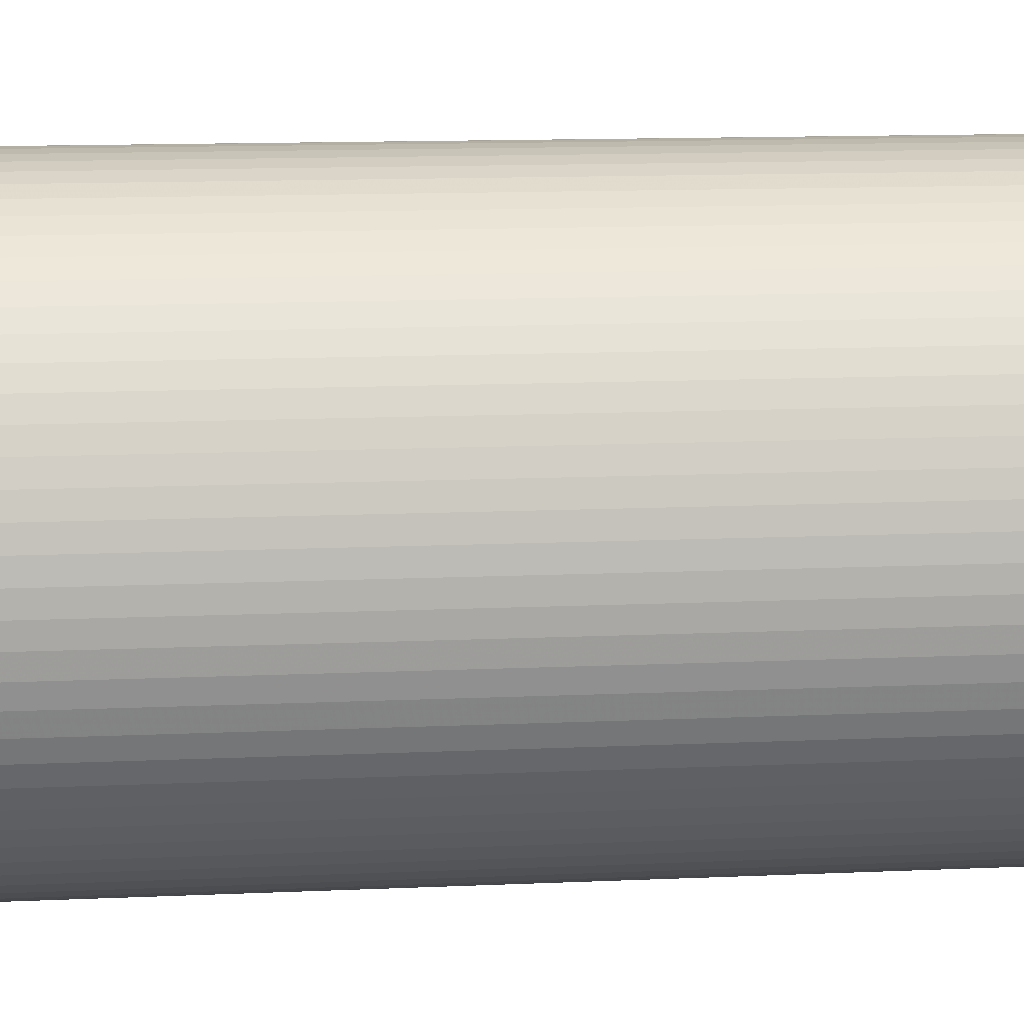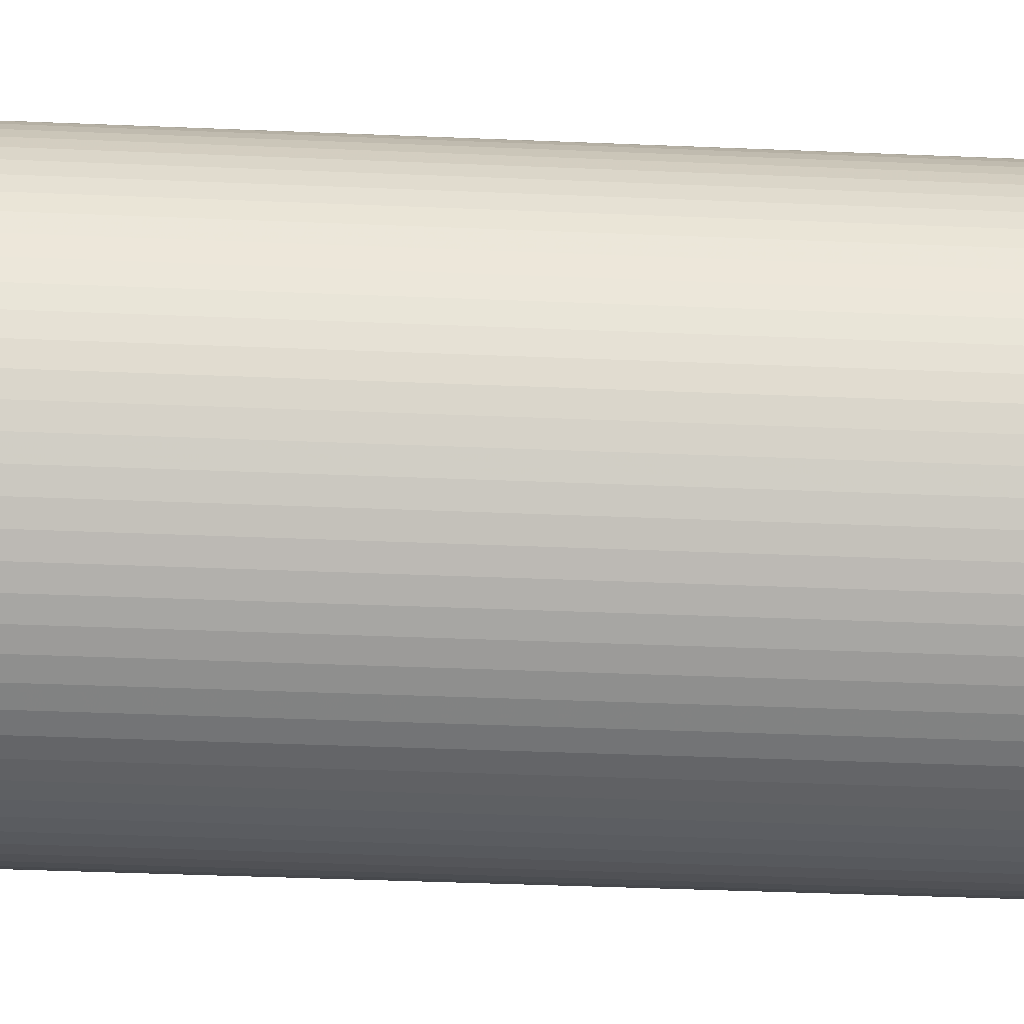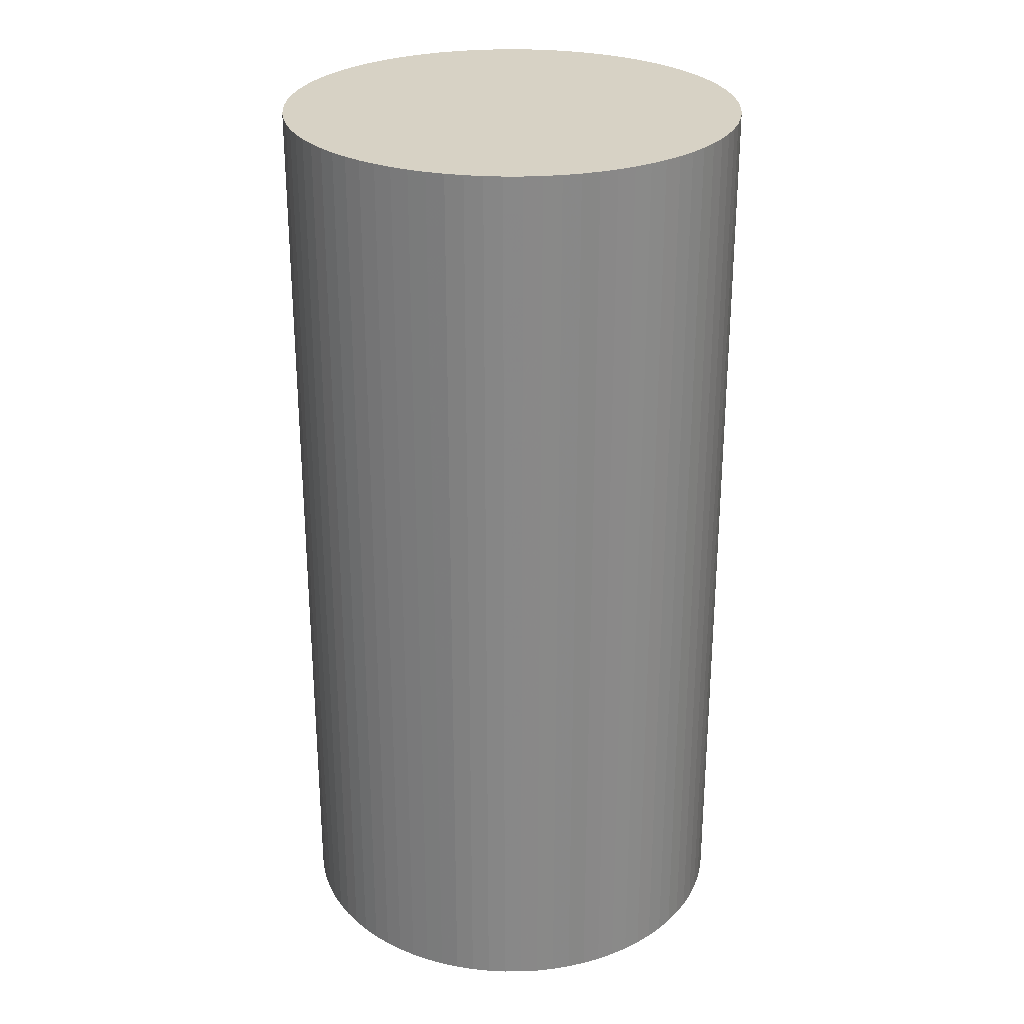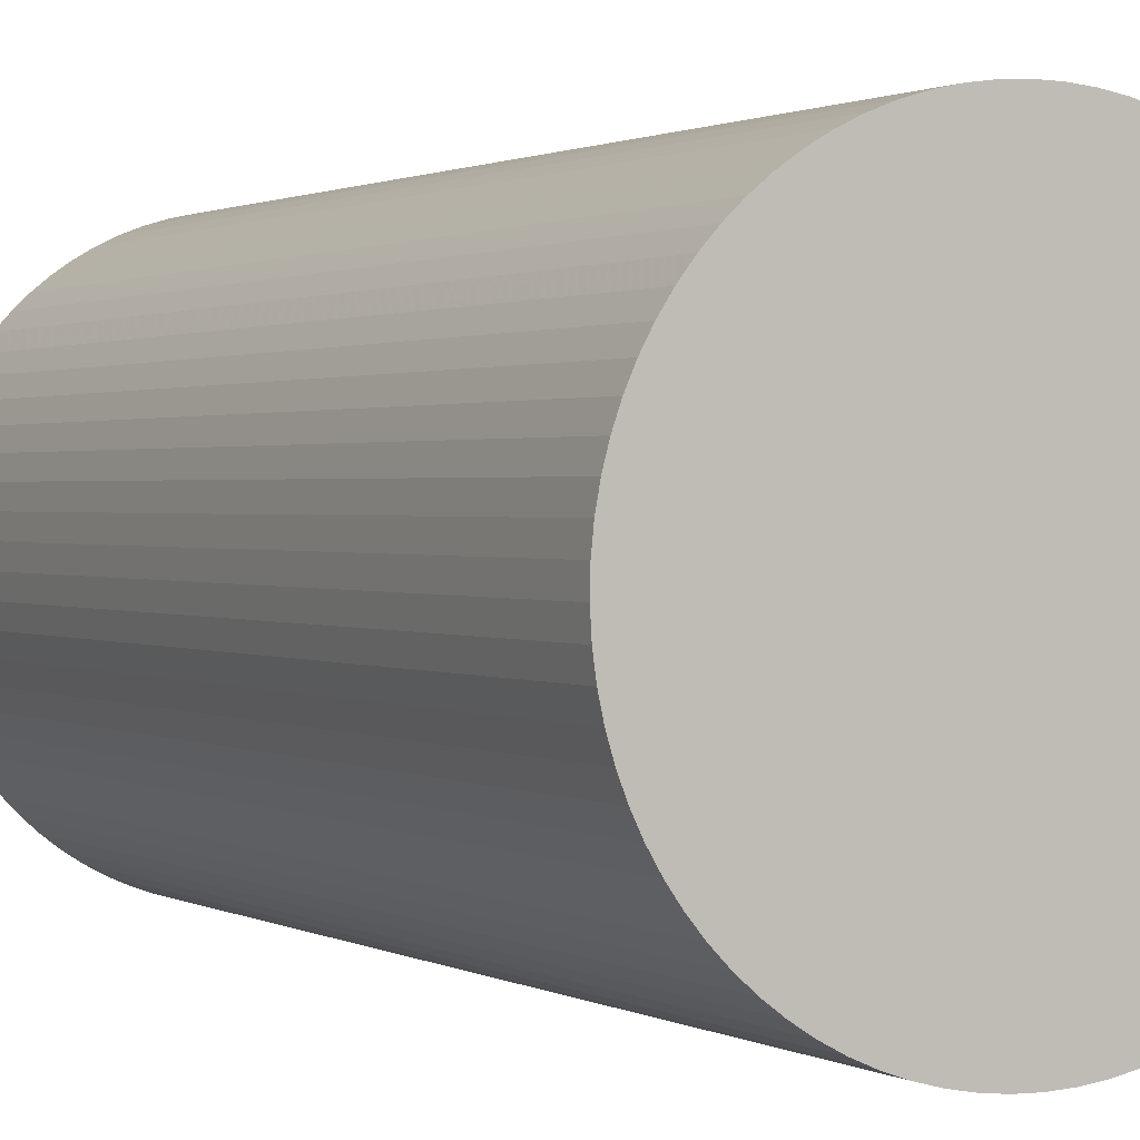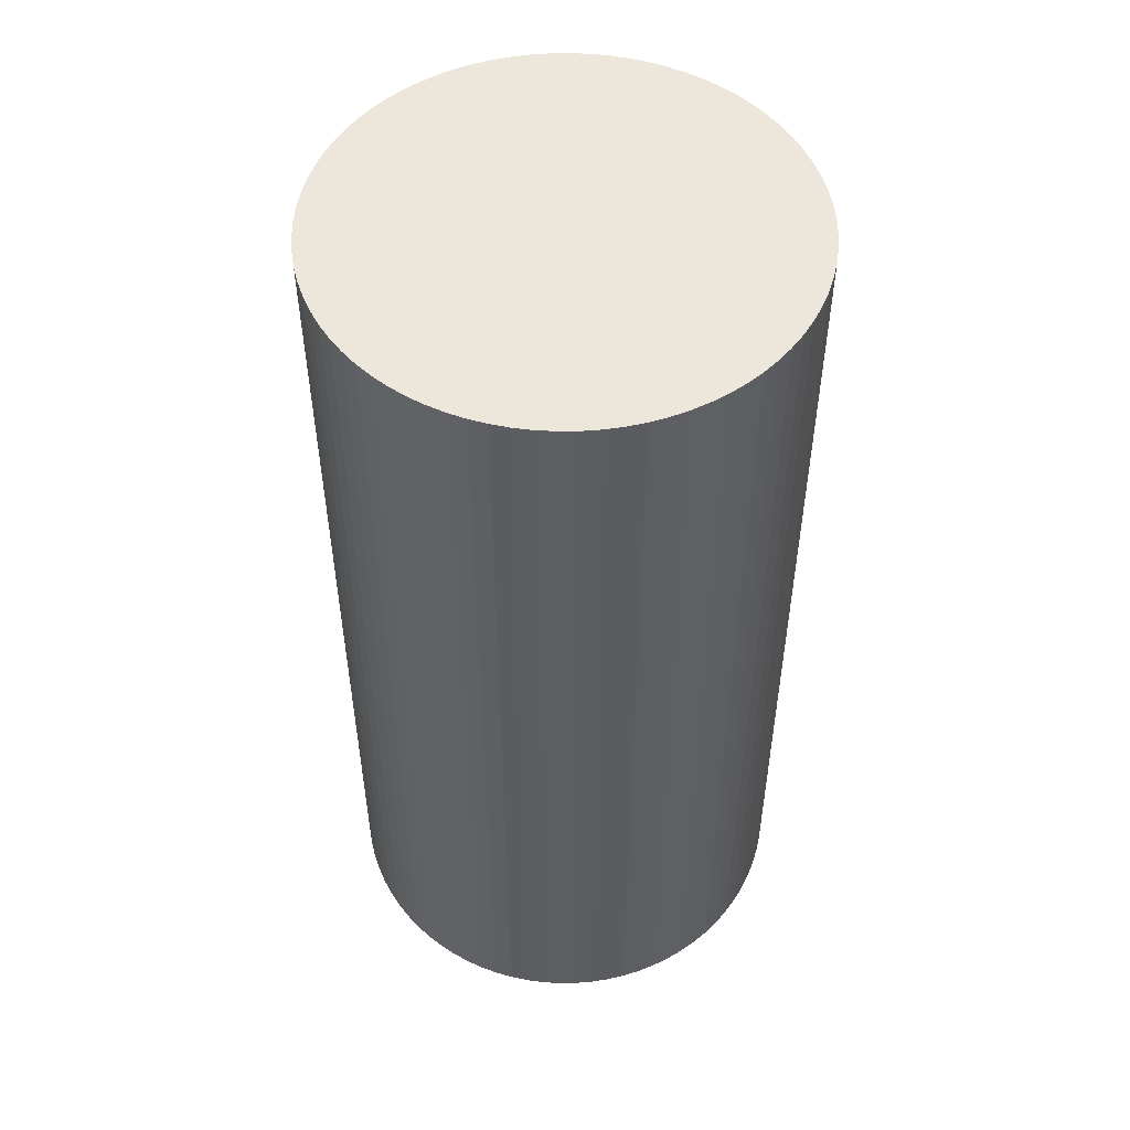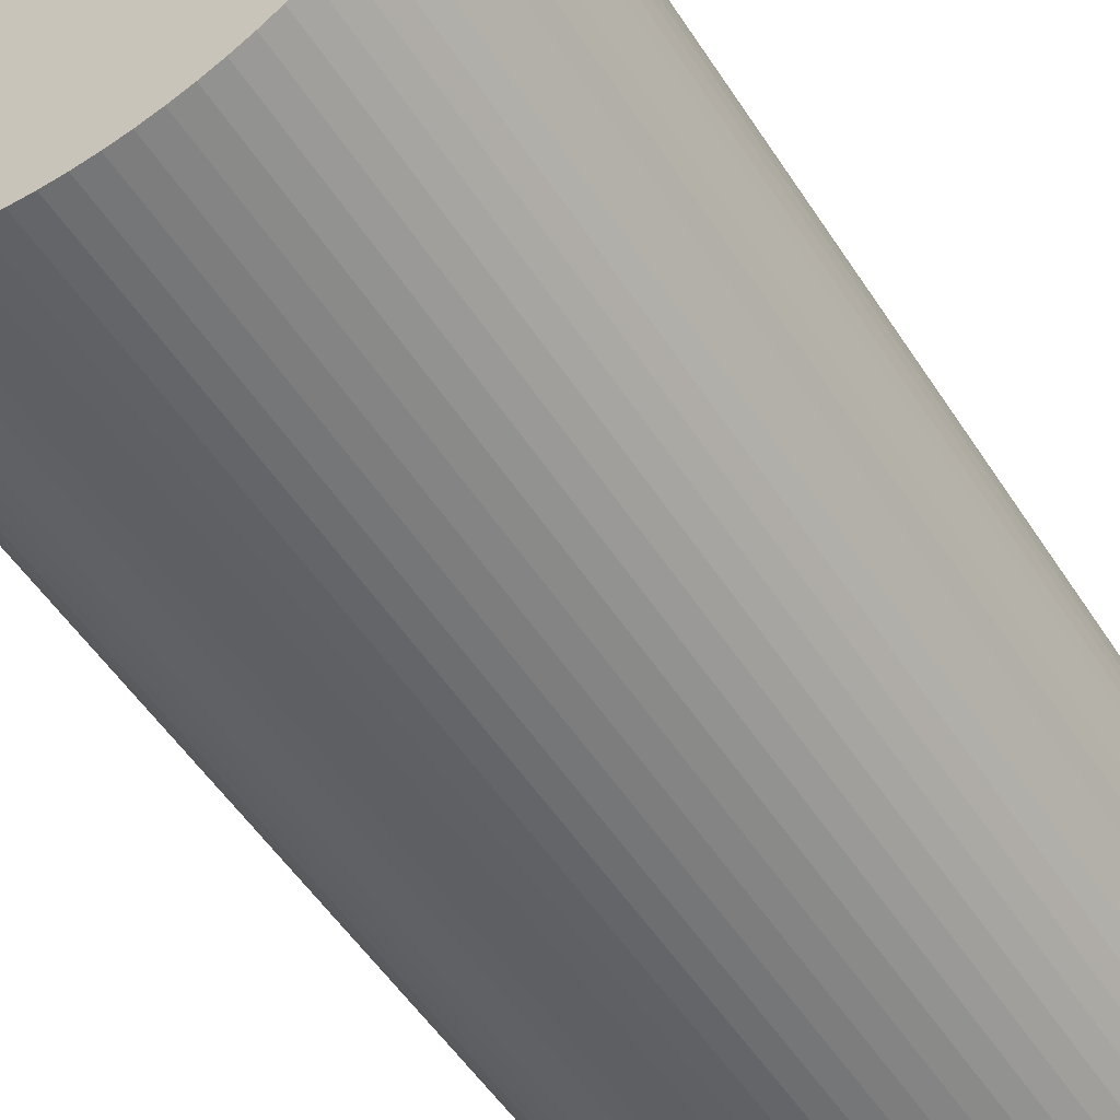
<metadata>
{"format":"obj","ext":"obj","renderer":"f3d","projection":"perspective","resolution":1024,"background":"white","views":[{"elev":12.3,"azim":-96.2,"up":"+Y"},{"elev":-41.3,"azim":-92.9,"up":"+Y"},{"elev":27.4,"azim":-96.0,"up":"+Z"},{"elev":1.1,"azim":-27.5,"up":"+Y"},{"elev":51.8,"azim":-69.4,"up":"+Z"},{"elev":-52.2,"azim":31.9,"up":"+Y"}]}
</metadata>
<code>
o Object.1
v 1 -1.1e-05 2
v 1 -1e-05 -2e-06
v 1.498 0.04791 -2e-06
v 1.5 0.008716 2
v 1.498 0.04791 2
v 1.5 0.008716 -2e-06
v 1.492 0.08681 -2e-06
v 1.492 0.08681 2
v 1.484 0.1252 2
v 1.484 0.1252 -2e-06
v 1.473 0.1628 -2e-06
v 1.473 0.1628 2
v 1.459 0.1994 -2e-06
v 1.459 0.1994 2
v 1.441 0.2347 -2e-06
v 1.441 0.2347 2
v 1.422 0.2686 2
v 1.422 0.2686 -2e-06
v 1.399 0.3009 -2e-06
v 1.399 0.3009 2
v 1.374 0.3313 -2e-06
v 1.374 0.3313 2
v 1.347 0.3597 -2e-06
v 1.347 0.3597 2
v 1.318 0.3858 -2e-06
v 1.318 0.3858 2
v 1.287 0.4096 -2e-06
v 1.287 0.4096 2
v 1.254 0.4308 2
v 1.254 0.4308 -2e-06
v 1.219 0.4494 -2e-06
v 1.219 0.4494 2
v 1.183 0.4652 -2e-06
v 1.183 0.4652 2
v 1.146 0.4781 -2e-06
v 1.146 0.4781 2
v 1.108 0.4881 -2e-06
v 1.108 0.4881 2
v 1.07 0.4951 2
v 1.07 0.4951 -2e-06
v 1.031 0.4991 -2e-06
v 1.031 0.4991 2
v 0.9913 0.4999 -2e-06
v 0.9913 0.4999 2
v 0.9521 0.4977 -2e-06
v 0.9521 0.4977 2
v 0.9132 0.4924 2
v 0.9132 0.4924 -2e-06
v 0.8748 0.4841 2
v 0.8748 0.4841 -2e-06
v 0.8372 0.4727 2
v 0.8372 0.4727 -2e-06
v 0.8006 0.4585 -2e-06
v 0.8006 0.4585 2
v 0.7653 0.4415 2
v 0.7653 0.4415 -2e-06
v 0.7314 0.4217 -2e-06
v 0.7314 0.4217 2
v 0.6991 0.3993 -2e-06
v 0.6991 0.3993 2
v 0.6687 0.3745 -2e-06
v 0.6687 0.3745 2
v 0.6403 0.3473 2
v 0.6403 0.3473 -2e-06
v 0.6142 0.318 -2e-06
v 0.6142 0.318 2
v 0.5904 0.2868 2
v 0.5904 0.2868 -2e-06
v 0.5692 0.2538 -2e-06
v 0.5692 0.2538 2
v 0.5506 0.2192 2
v 0.5506 0.2192 -2e-06
v 0.5348 0.1832 -2e-06
v 0.5348 0.1832 2
v 0.5219 0.1462 -2e-06
v 0.5219 0.1462 2
v 0.5119 0.1082 2
v 0.5119 0.1082 -2e-06
v 0.5049 0.06958 -2e-06
v 0.5049 0.06958 2
v 0.5009 0.03051 2
v 0.5009 0.03051 -2e-06
v 0.5001 -0.008737 2
v 0.5001 -0.008737 -2e-06
v 0.5023 -0.04793 2
v 0.5023 -0.04793 -2e-06
v 0.5076 -0.08683 -2e-06
v 0.5076 -0.08683 2
v 0.5159 -0.1252 2
v 0.5159 -0.1252 -2e-06
v 0.5272 -0.1628 -2e-06
v 0.5272 -0.1628 2
v 0.5415 -0.1994 2
v 0.5415 -0.1994 -2e-06
v 0.5585 -0.2347 -2e-06
v 0.5585 -0.2347 2
v 0.5783 -0.2687 -2e-06
v 0.5783 -0.2687 2
v 0.6007 -0.3009 2
v 0.6007 -0.3009 -2e-06
v 0.6255 -0.3313 -3e-06
v 0.6255 -0.3313 2
v 0.6527 -0.3597 -3e-06
v 0.6527 -0.3597 2
v 0.682 -0.3858 -3e-06
v 0.682 -0.3858 2
v 0.7132 -0.4096 2
v 0.7132 -0.4096 -3e-06
v 0.7462 -0.4308 -3e-06
v 0.7462 -0.4308 2
v 0.7808 -0.4494 -3e-06
v 0.7808 -0.4494 2
v 0.8168 -0.4652 -3e-06
v 0.8168 -0.4652 2
v 0.8538 -0.4782 -3e-06
v 0.8538 -0.4782 2
v 0.8918 -0.4882 -3e-06
v 0.8918 -0.4882 2
v 0.9304 -0.4951 -3e-06
v 0.9304 -0.4951 2
v 0.9695 -0.4991 2
v 0.9695 -0.4991 -3e-06
v 1.009 -0.4999 -3e-06
v 1.009 -0.4999 2
v 1.048 -0.4977 2
v 1.048 -0.4977 -3e-06
v 1.087 -0.4924 -3e-06
v 1.087 -0.4924 2
v 1.125 -0.4841 2
v 1.125 -0.4841 -3e-06
v 1.163 -0.4728 -3e-06
v 1.163 -0.4728 2
v 1.199 -0.4585 -3e-06
v 1.199 -0.4585 2
v 1.235 -0.4415 2
v 1.235 -0.4415 -3e-06
v 1.269 -0.4217 -3e-06
v 1.269 -0.4217 2
v 1.301 -0.3993 -3e-06
v 1.301 -0.3993 2
v 1.331 -0.3745 -3e-06
v 1.331 -0.3745 2
v 1.36 -0.3473 2
v 1.36 -0.3473 -3e-06
v 1.386 -0.318 -3e-06
v 1.386 -0.318 2
v 1.41 -0.2868 -2e-06
v 1.41 -0.2868 2
v 1.431 -0.2538 -2e-06
v 1.431 -0.2538 2
v 1.449 -0.2192 2
v 1.449 -0.2192 -2e-06
v 1.465 -0.1833 2
v 1.465 -0.1833 -2e-06
v 1.478 -0.1462 -2e-06
v 1.478 -0.1462 2
v 1.488 -0.1082 -2e-06
v 1.488 -0.1082 2
v 1.495 -0.0696 -2e-06
v 1.495 -0.0696 2
v 1.499 -0.03053 -2e-06
v 1.499 -0.03053 2
f 1 4 5
f 2 3 6
f 4 3 5
f 3 4 6
f 1 5 8
f 2 7 3
f 5 7 8
f 7 5 3
f 1 8 9
f 2 10 7
f 8 10 9
f 10 8 7
f 1 9 12
f 2 11 10
f 9 11 12
f 11 9 10
f 1 12 14
f 2 13 11
f 12 13 14
f 13 12 11
f 1 14 16
f 2 15 13
f 14 15 16
f 15 14 13
f 1 16 17
f 2 18 15
f 16 18 17
f 18 16 15
f 1 17 20
f 2 19 18
f 17 19 20
f 19 17 18
f 1 20 22
f 2 21 19
f 20 21 22
f 21 20 19
f 1 22 24
f 2 23 21
f 22 23 24
f 23 22 21
f 1 24 26
f 2 25 23
f 24 25 26
f 25 24 23
f 1 26 28
f 2 27 25
f 26 27 28
f 27 26 25
f 1 28 29
f 2 30 27
f 28 30 29
f 30 28 27
f 1 29 32
f 2 31 30
f 29 31 32
f 31 29 30
f 1 32 34
f 2 33 31
f 32 33 34
f 33 32 31
f 1 34 36
f 2 35 33
f 34 35 36
f 35 34 33
f 1 36 38
f 2 37 35
f 36 37 38
f 37 36 35
f 1 38 39
f 2 40 37
f 38 40 39
f 40 38 37
f 1 39 42
f 2 41 40
f 39 41 42
f 41 39 40
f 1 42 44
f 2 43 41
f 42 43 44
f 43 42 41
f 1 44 46
f 2 45 43
f 44 45 46
f 45 44 43
f 1 46 47
f 2 48 45
f 46 48 47
f 48 46 45
f 1 47 49
f 2 50 48
f 47 50 49
f 50 47 48
f 1 49 51
f 2 52 50
f 49 52 51
f 52 49 50
f 1 51 54
f 2 53 52
f 51 53 54
f 53 51 52
f 1 54 55
f 2 56 53
f 54 56 55
f 56 54 53
f 1 55 58
f 2 57 56
f 55 57 58
f 57 55 56
f 1 58 60
f 2 59 57
f 58 59 60
f 59 58 57
f 1 60 62
f 2 61 59
f 60 61 62
f 61 60 59
f 1 62 63
f 2 64 61
f 62 64 63
f 64 62 61
f 1 63 66
f 2 65 64
f 63 65 66
f 65 63 64
f 1 66 67
f 2 68 65
f 66 68 67
f 68 66 65
f 1 67 70
f 2 69 68
f 67 69 70
f 69 67 68
f 1 70 71
f 2 72 69
f 70 72 71
f 72 70 69
f 1 71 74
f 2 73 72
f 71 73 74
f 73 71 72
f 1 74 76
f 2 75 73
f 74 75 76
f 75 74 73
f 1 76 77
f 2 78 75
f 76 78 77
f 78 76 75
f 1 77 80
f 2 79 78
f 77 79 80
f 79 77 78
f 1 80 81
f 2 82 79
f 80 82 81
f 82 80 79
f 1 81 83
f 2 84 82
f 81 84 83
f 84 81 82
f 1 83 85
f 2 86 84
f 83 86 85
f 86 83 84
f 1 85 88
f 2 87 86
f 85 87 88
f 87 85 86
f 1 88 89
f 2 90 87
f 88 90 89
f 90 88 87
f 1 89 92
f 2 91 90
f 89 91 92
f 91 89 90
f 1 92 93
f 2 94 91
f 92 94 93
f 94 92 91
f 1 93 96
f 2 95 94
f 93 95 96
f 95 93 94
f 1 96 98
f 2 97 95
f 96 97 98
f 97 96 95
f 1 98 99
f 2 100 97
f 98 100 99
f 100 98 97
f 1 99 102
f 2 101 100
f 99 101 102
f 101 99 100
f 1 102 104
f 2 103 101
f 102 103 104
f 103 102 101
f 1 104 106
f 2 105 103
f 104 105 106
f 105 104 103
f 1 106 107
f 2 108 105
f 106 108 107
f 108 106 105
f 1 107 110
f 2 109 108
f 107 109 110
f 109 107 108
f 1 110 112
f 2 111 109
f 110 111 112
f 111 110 109
f 1 112 114
f 2 113 111
f 112 113 114
f 113 112 111
f 1 114 116
f 2 115 113
f 114 115 116
f 115 114 113
f 1 116 118
f 2 117 115
f 116 117 118
f 117 116 115
f 1 118 120
f 2 119 117
f 118 119 120
f 119 118 117
f 1 120 121
f 2 122 119
f 120 122 121
f 122 120 119
f 1 121 124
f 2 123 122
f 121 123 124
f 123 121 122
f 1 124 125
f 2 126 123
f 124 126 125
f 126 124 123
f 1 125 128
f 2 127 126
f 125 127 128
f 127 125 126
f 1 128 129
f 2 130 127
f 128 130 129
f 130 128 127
f 1 129 132
f 2 131 130
f 129 131 132
f 131 129 130
f 1 132 134
f 2 133 131
f 132 133 134
f 133 132 131
f 1 134 135
f 2 136 133
f 134 136 135
f 136 134 133
f 1 135 138
f 2 137 136
f 135 137 138
f 137 135 136
f 1 138 140
f 2 139 137
f 138 139 140
f 139 138 137
f 1 140 142
f 2 141 139
f 140 141 142
f 141 140 139
f 1 142 143
f 2 144 141
f 142 144 143
f 144 142 141
f 1 143 146
f 2 145 144
f 143 145 146
f 145 143 144
f 1 146 148
f 2 147 145
f 146 147 148
f 147 146 145
f 1 148 150
f 2 149 147
f 148 149 150
f 149 148 147
f 1 150 151
f 2 152 149
f 150 152 151
f 152 150 149
f 1 151 153
f 2 154 152
f 151 154 153
f 154 151 152
f 1 153 156
f 2 155 154
f 153 155 156
f 155 153 154
f 1 156 158
f 2 157 155
f 156 157 158
f 157 156 155
f 1 158 160
f 2 159 157
f 158 159 160
f 159 158 157
f 1 160 162
f 2 161 159
f 160 161 162
f 161 160 159
f 1 162 4
f 2 6 161
f 162 6 4
f 6 162 161

</code>
